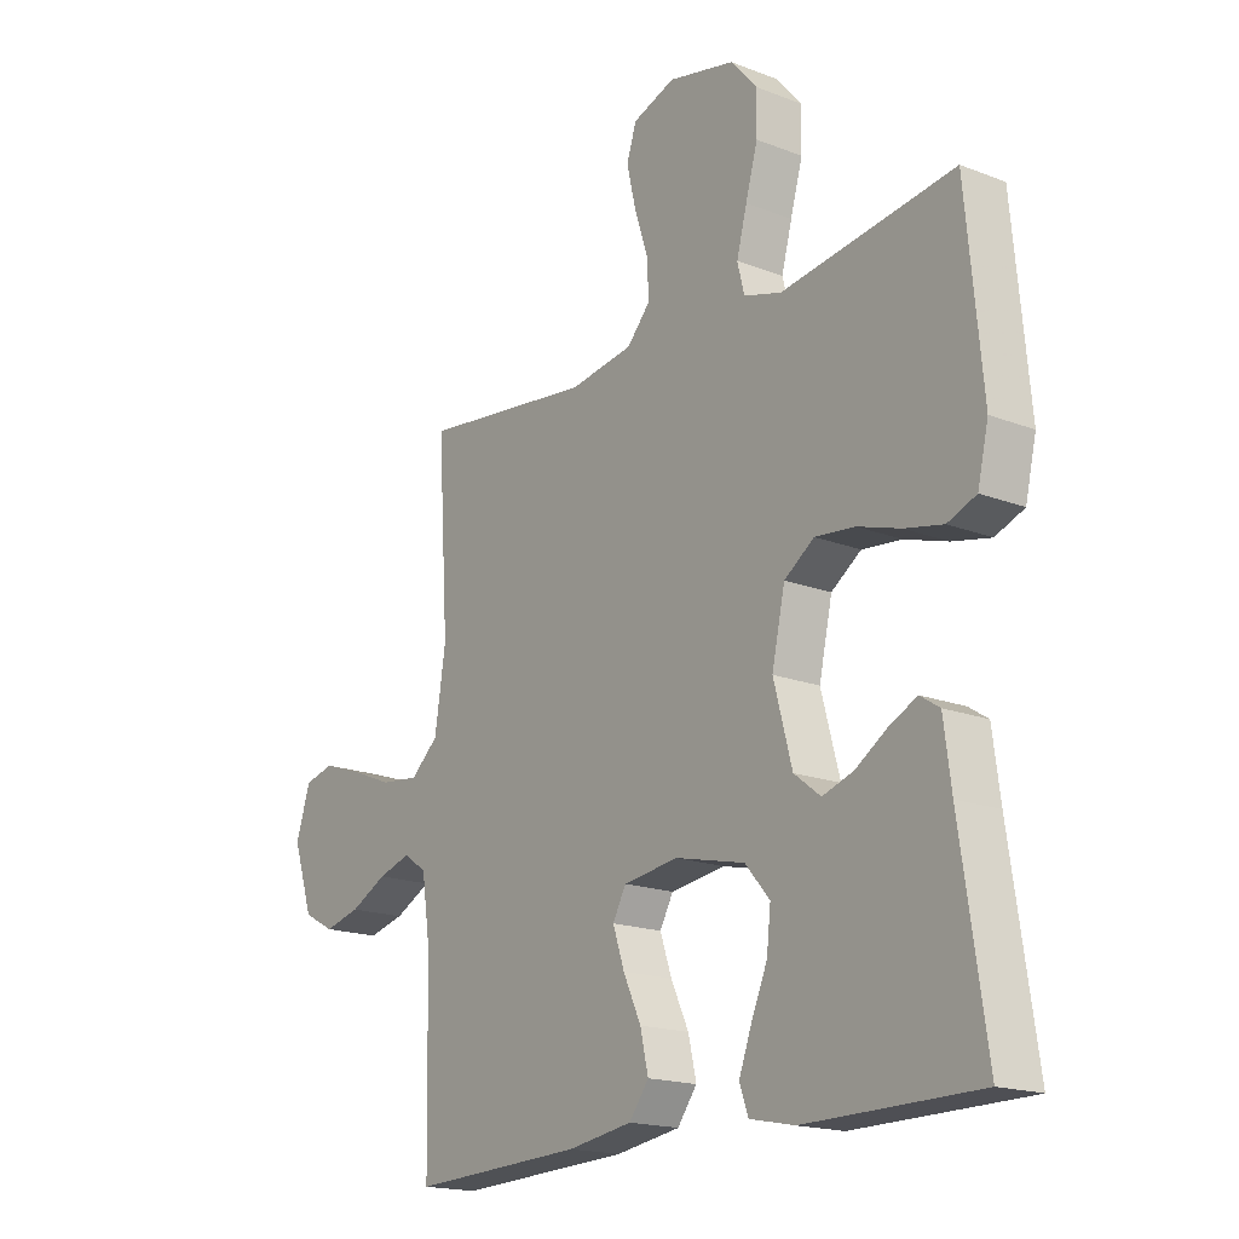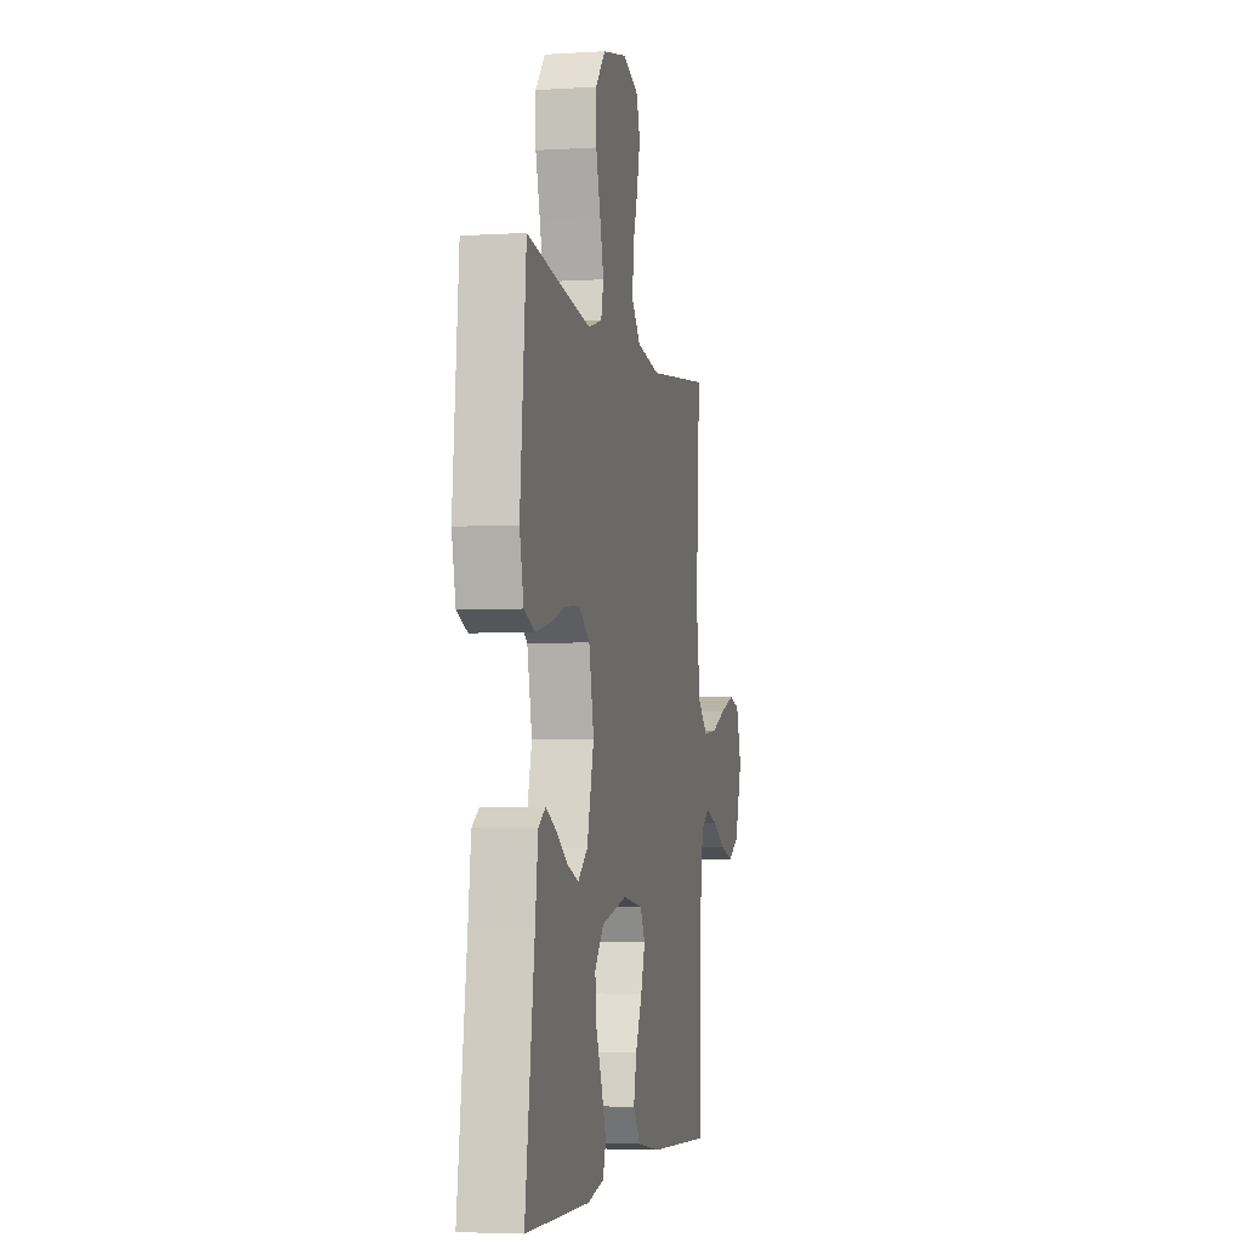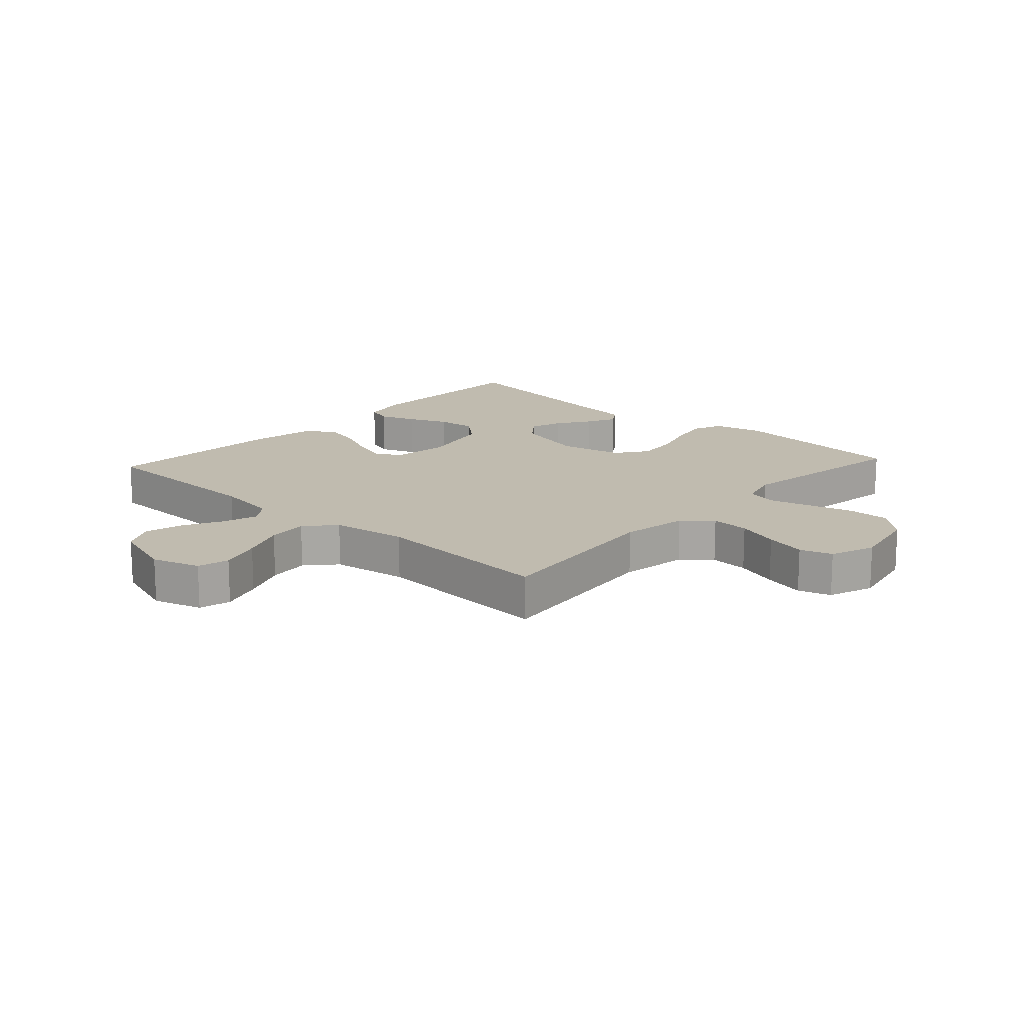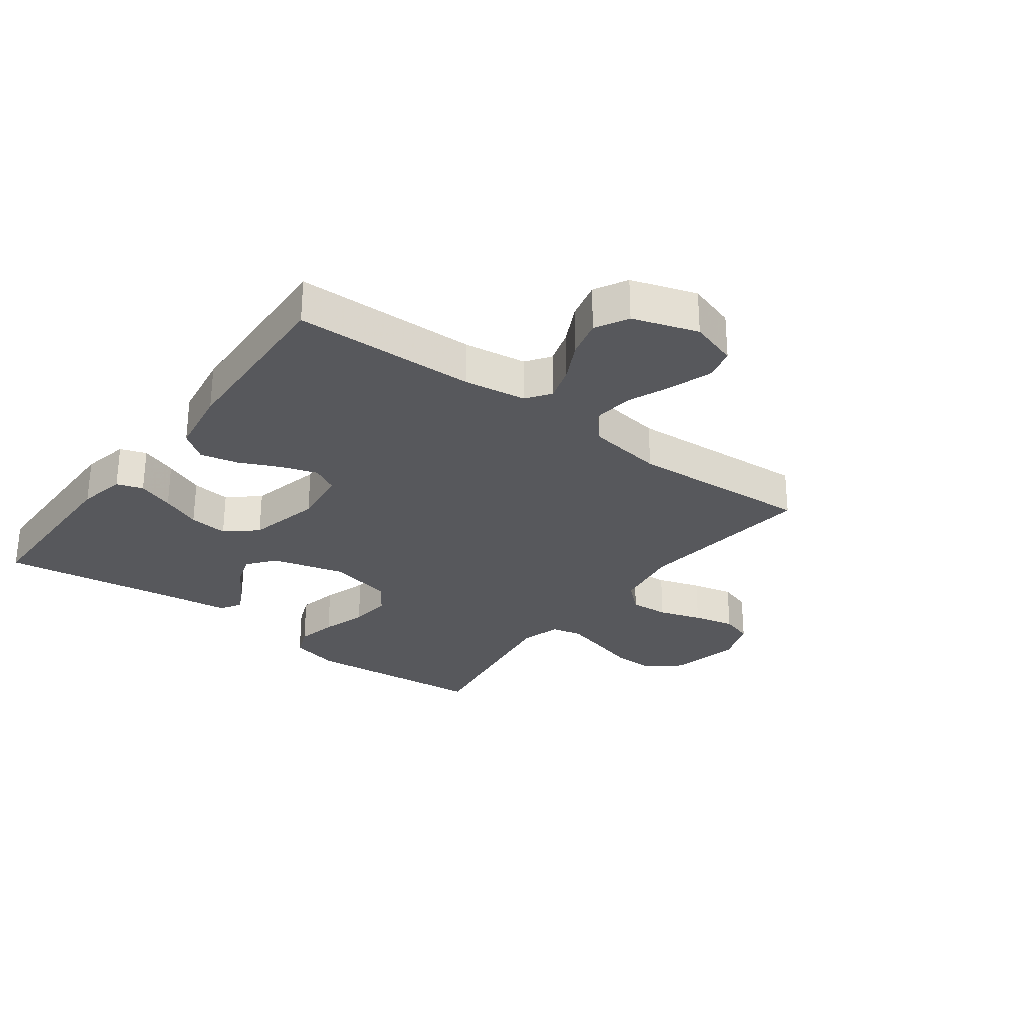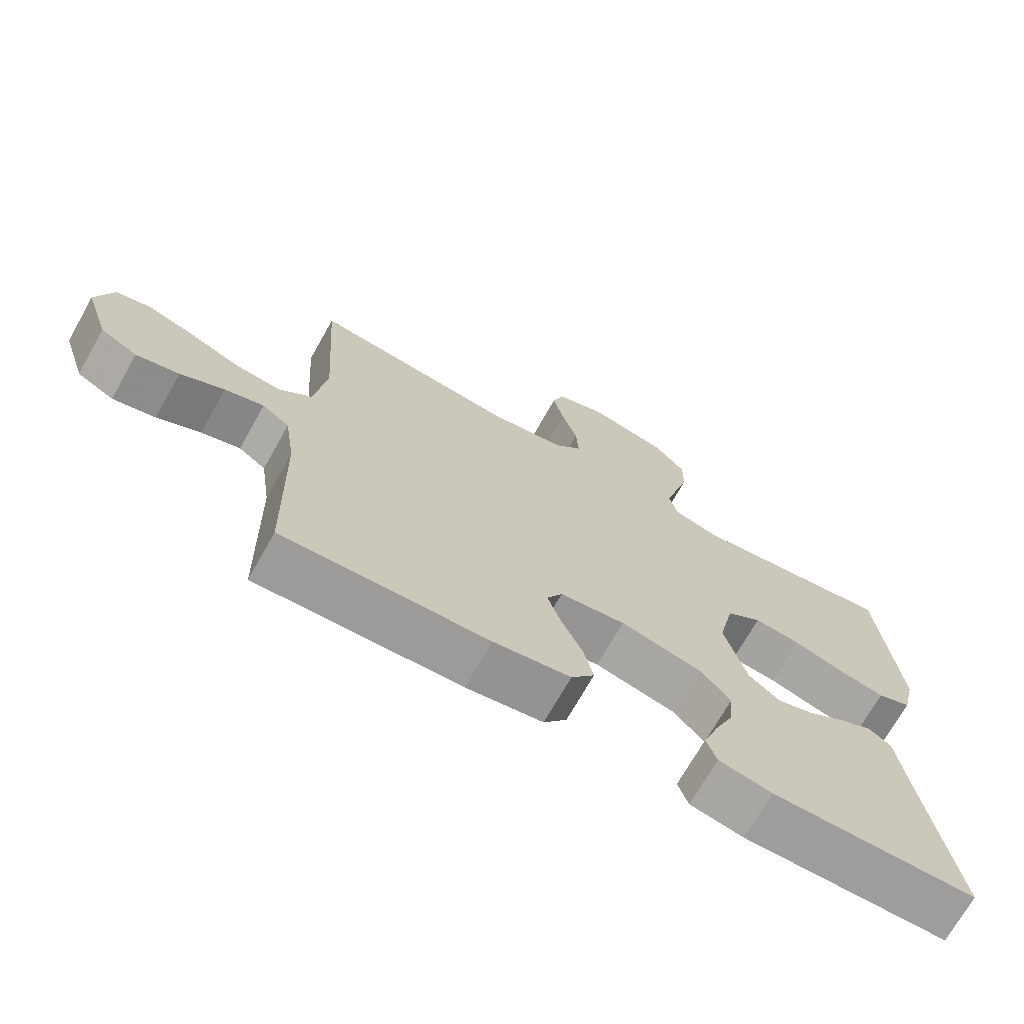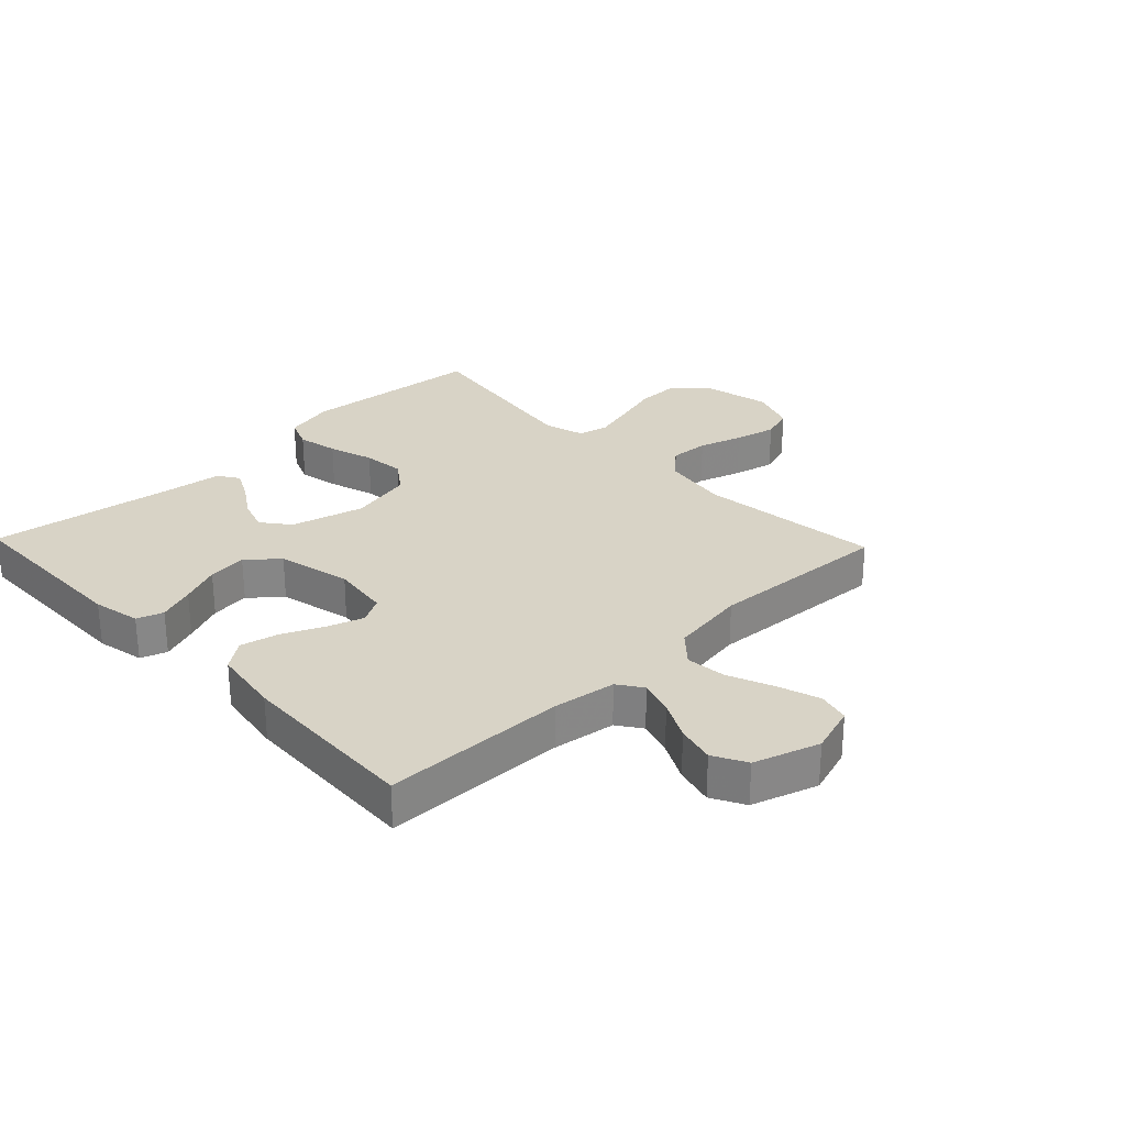
<metadata>
{"format":"obj","ext":"obj","renderer":"f3d","projection":"perspective","resolution":1024,"background":"white","views":[{"elev":-17.7,"azim":52.6,"up":"+Z"},{"elev":-4.3,"azim":101.5,"up":"+Z"},{"elev":16.0,"azim":-47.5,"up":"+Y"},{"elev":-28.4,"azim":-126.8,"up":"+Y"},{"elev":-70.9,"azim":-29.4,"up":"+Z"},{"elev":28.1,"azim":-133.8,"up":"+Y"}]}
</metadata>
<code>
v -0.5 0.07 -0.5
v -0.506 0.07 -0.2
v -0.521 0.07 -0.097
v -0.561 0.07 -0.069
v -0.618 0.07 -0.087
v -0.682 0.07 -0.12
v -0.745 0.07 -0.136
v -0.799 0.07 -0.107
v -0.834 0.07 0
v -0.809 0.07 0.079
v -0.757 0.07 0.092
v -0.688 0.07 0.069
v -0.615 0.07 0.039
v -0.548 0.07 0.032
v -0.5 0.07 0.075
v -0.481 0.07 0.2
v -0.5 0.07 0.5
v -0.2 0.07 0.466
v -0.089 0.07 0.484
v -0.048 0.07 0.53
v -0.052 0.07 0.594
v -0.075 0.07 0.665
v -0.091 0.07 0.733
v -0.074 0.07 0.786
v 0 0.07 0.813
v 0.116 0.07 0.788
v 0.162 0.07 0.735
v 0.161 0.07 0.666
v 0.14 0.07 0.591
v 0.122 0.07 0.523
v 0.134 0.07 0.474
v 0.2 0.07 0.455
v 0.5 0.07 0.5
v 0.528 0.07 0.2
v 0.509 0.07 0.118
v 0.459 0.07 0.098
v 0.392 0.07 0.112
v 0.318 0.07 0.135
v 0.249 0.07 0.142
v 0.197 0.07 0.105
v 0.174 0.07 0
v 0.206 0.07 -0.12
v 0.252 0.07 -0.156
v 0.306 0.07 -0.138
v 0.361 0.07 -0.102
v 0.409 0.07 -0.078
v 0.443 0.07 -0.1
v 0.456 0.07 -0.2
v 0.5 0.07 -0.5
v 0.2 0.07 -0.504
v 0.122 0.07 -0.488
v 0.107 0.07 -0.445
v 0.129 0.07 -0.385
v 0.157 0.07 -0.319
v 0.164 0.07 -0.255
v 0.121 0.07 -0.205
v 0 0.07 -0.177
v -0.096 0.07 -0.19
v -0.119 0.07 -0.233
v -0.099 0.07 -0.293
v -0.068 0.07 -0.36
v -0.054 0.07 -0.422
v -0.088 0.07 -0.468
v -0.2 0.07 -0.486
v -0.5 0 -0.5
v -0.506 0 -0.2
v -0.521 0 -0.097
v -0.561 0 -0.069
v -0.618 0 -0.087
v -0.682 0 -0.12
v -0.745 0 -0.136
v -0.799 0 -0.107
v -0.834 0 0
v -0.809 0 0.079
v -0.757 0 0.092
v -0.688 0 0.069
v -0.615 0 0.039
v -0.548 0 0.032
v -0.5 0 0.075
v -0.481 0 0.2
v -0.5 0 0.5
v -0.2 0 0.466
v -0.089 0 0.484
v -0.048 0 0.53
v -0.052 0 0.594
v -0.075 0 0.665
v -0.091 0 0.733
v -0.074 0 0.786
v 0 0 0.813
v 0.116 0 0.788
v 0.162 0 0.735
v 0.161 0 0.666
v 0.14 0 0.591
v 0.122 0 0.523
v 0.134 0 0.474
v 0.2 0 0.455
v 0.5 0 0.5
v 0.528 0 0.2
v 0.509 0 0.118
v 0.459 0 0.098
v 0.392 0 0.112
v 0.318 0 0.135
v 0.249 0 0.142
v 0.197 0 0.105
v 0.174 0 0
v 0.206 0 -0.12
v 0.252 0 -0.156
v 0.306 0 -0.138
v 0.361 0 -0.102
v 0.409 0 -0.078
v 0.443 0 -0.1
v 0.456 0 -0.2
v 0.5 0 -0.5
v 0.2 0 -0.504
v 0.122 0 -0.488
v 0.107 0 -0.445
v 0.129 0 -0.385
v 0.157 0 -0.319
v 0.164 0 -0.255
v 0.121 0 -0.205
v 0 0 -0.177
v -0.096 0 -0.19
v -0.119 0 -0.233
v -0.099 0 -0.293
v -0.068 0 -0.36
v -0.054 0 -0.422
v -0.088 0 -0.468
v -0.2 0 -0.486
f 64 1 2
f 63 64 2
f 62 63 2
f 61 62 2
f 60 61 2
f 59 60 2 3
f 58 59 3 4
f 57 58 4
f 52 53 54
f 51 52 54
f 50 51 54
f 49 50 54
f 48 49 54
f 48 54 55
f 47 48 55
f 46 47 55
f 45 46 55
f 44 45 55
f 43 44 55 56
f 36 37 38
f 35 36 38
f 34 35 38
f 33 34 38
f 32 33 38
f 31 32 38 39
f 27 28 29
f 26 27 29
f 25 26 29
f 24 25 29
f 23 24 29
f 22 23 29
f 21 22 29
f 20 21 29 30
f 19 20 30 31
f 16 17 18
f 31 39 40
f 19 31 40
f 18 19 40
f 16 18 40
f 15 16 40
f 11 12 13
f 10 11 13
f 9 10 13
f 8 9 13
f 7 8 13
f 6 7 13
f 5 6 13
f 4 5 13 14
f 42 43 56 57
f 4 14 15
f 57 4 15
f 42 57 15
f 41 42 15
f 15 40 41
f 66 65 128
f 66 128 127
f 66 127 126
f 66 126 125
f 66 125 124
f 67 66 124 123
f 68 67 123 122
f 68 122 121
f 118 117 116
f 118 116 115
f 118 115 114
f 118 114 113
f 118 113 112
f 119 118 112
f 119 112 111
f 119 111 110
f 119 110 109
f 119 109 108
f 120 119 108 107
f 102 101 100
f 102 100 99
f 102 99 98
f 102 98 97
f 102 97 96
f 103 102 96 95
f 93 92 91
f 93 91 90
f 93 90 89
f 93 89 88
f 93 88 87
f 93 87 86
f 93 86 85
f 94 93 85 84
f 95 94 84 83
f 82 81 80
f 104 103 95
f 104 95 83
f 104 83 82
f 104 82 80
f 104 80 79
f 77 76 75
f 77 75 74
f 77 74 73
f 77 73 72
f 77 72 71
f 77 71 70
f 77 70 69
f 78 77 69 68
f 121 120 107 106
f 79 78 68
f 79 68 121
f 79 121 106
f 79 106 105
f 105 104 79
f 1 65 66 2
f 2 66 67 3
f 3 67 68 4
f 4 68 69 5
f 5 69 70 6
f 6 70 71 7
f 7 71 72 8
f 8 72 73 9
f 9 73 74 10
f 10 74 75 11
f 11 75 76 12
f 12 76 77 13
f 13 77 78 14
f 14 78 79 15
f 15 79 80 16
f 16 80 81 17
f 17 81 82 18
f 18 82 83 19
f 19 83 84 20
f 20 84 85 21
f 21 85 86 22
f 22 86 87 23
f 23 87 88 24
f 24 88 89 25
f 25 89 90 26
f 26 90 91 27
f 27 91 92 28
f 28 92 93 29
f 29 93 94 30
f 30 94 95 31
f 31 95 96 32
f 32 96 97 33
f 33 97 98 34
f 34 98 99 35
f 35 99 100 36
f 36 100 101 37
f 37 101 102 38
f 38 102 103 39
f 39 103 104 40
f 40 104 105 41
f 41 105 106 42
f 42 106 107 43
f 43 107 108 44
f 44 108 109 45
f 45 109 110 46
f 46 110 111 47
f 47 111 112 48
f 48 112 113 49
f 49 113 114 50
f 50 114 115 51
f 51 115 116 52
f 52 116 117 53
f 53 117 118 54
f 54 118 119 55
f 55 119 120 56
f 56 120 121 57
f 57 121 122 58
f 58 122 123 59
f 59 123 124 60
f 60 124 125 61
f 61 125 126 62
f 62 126 127 63
f 63 127 128 64
f 64 128 65 1

</code>
